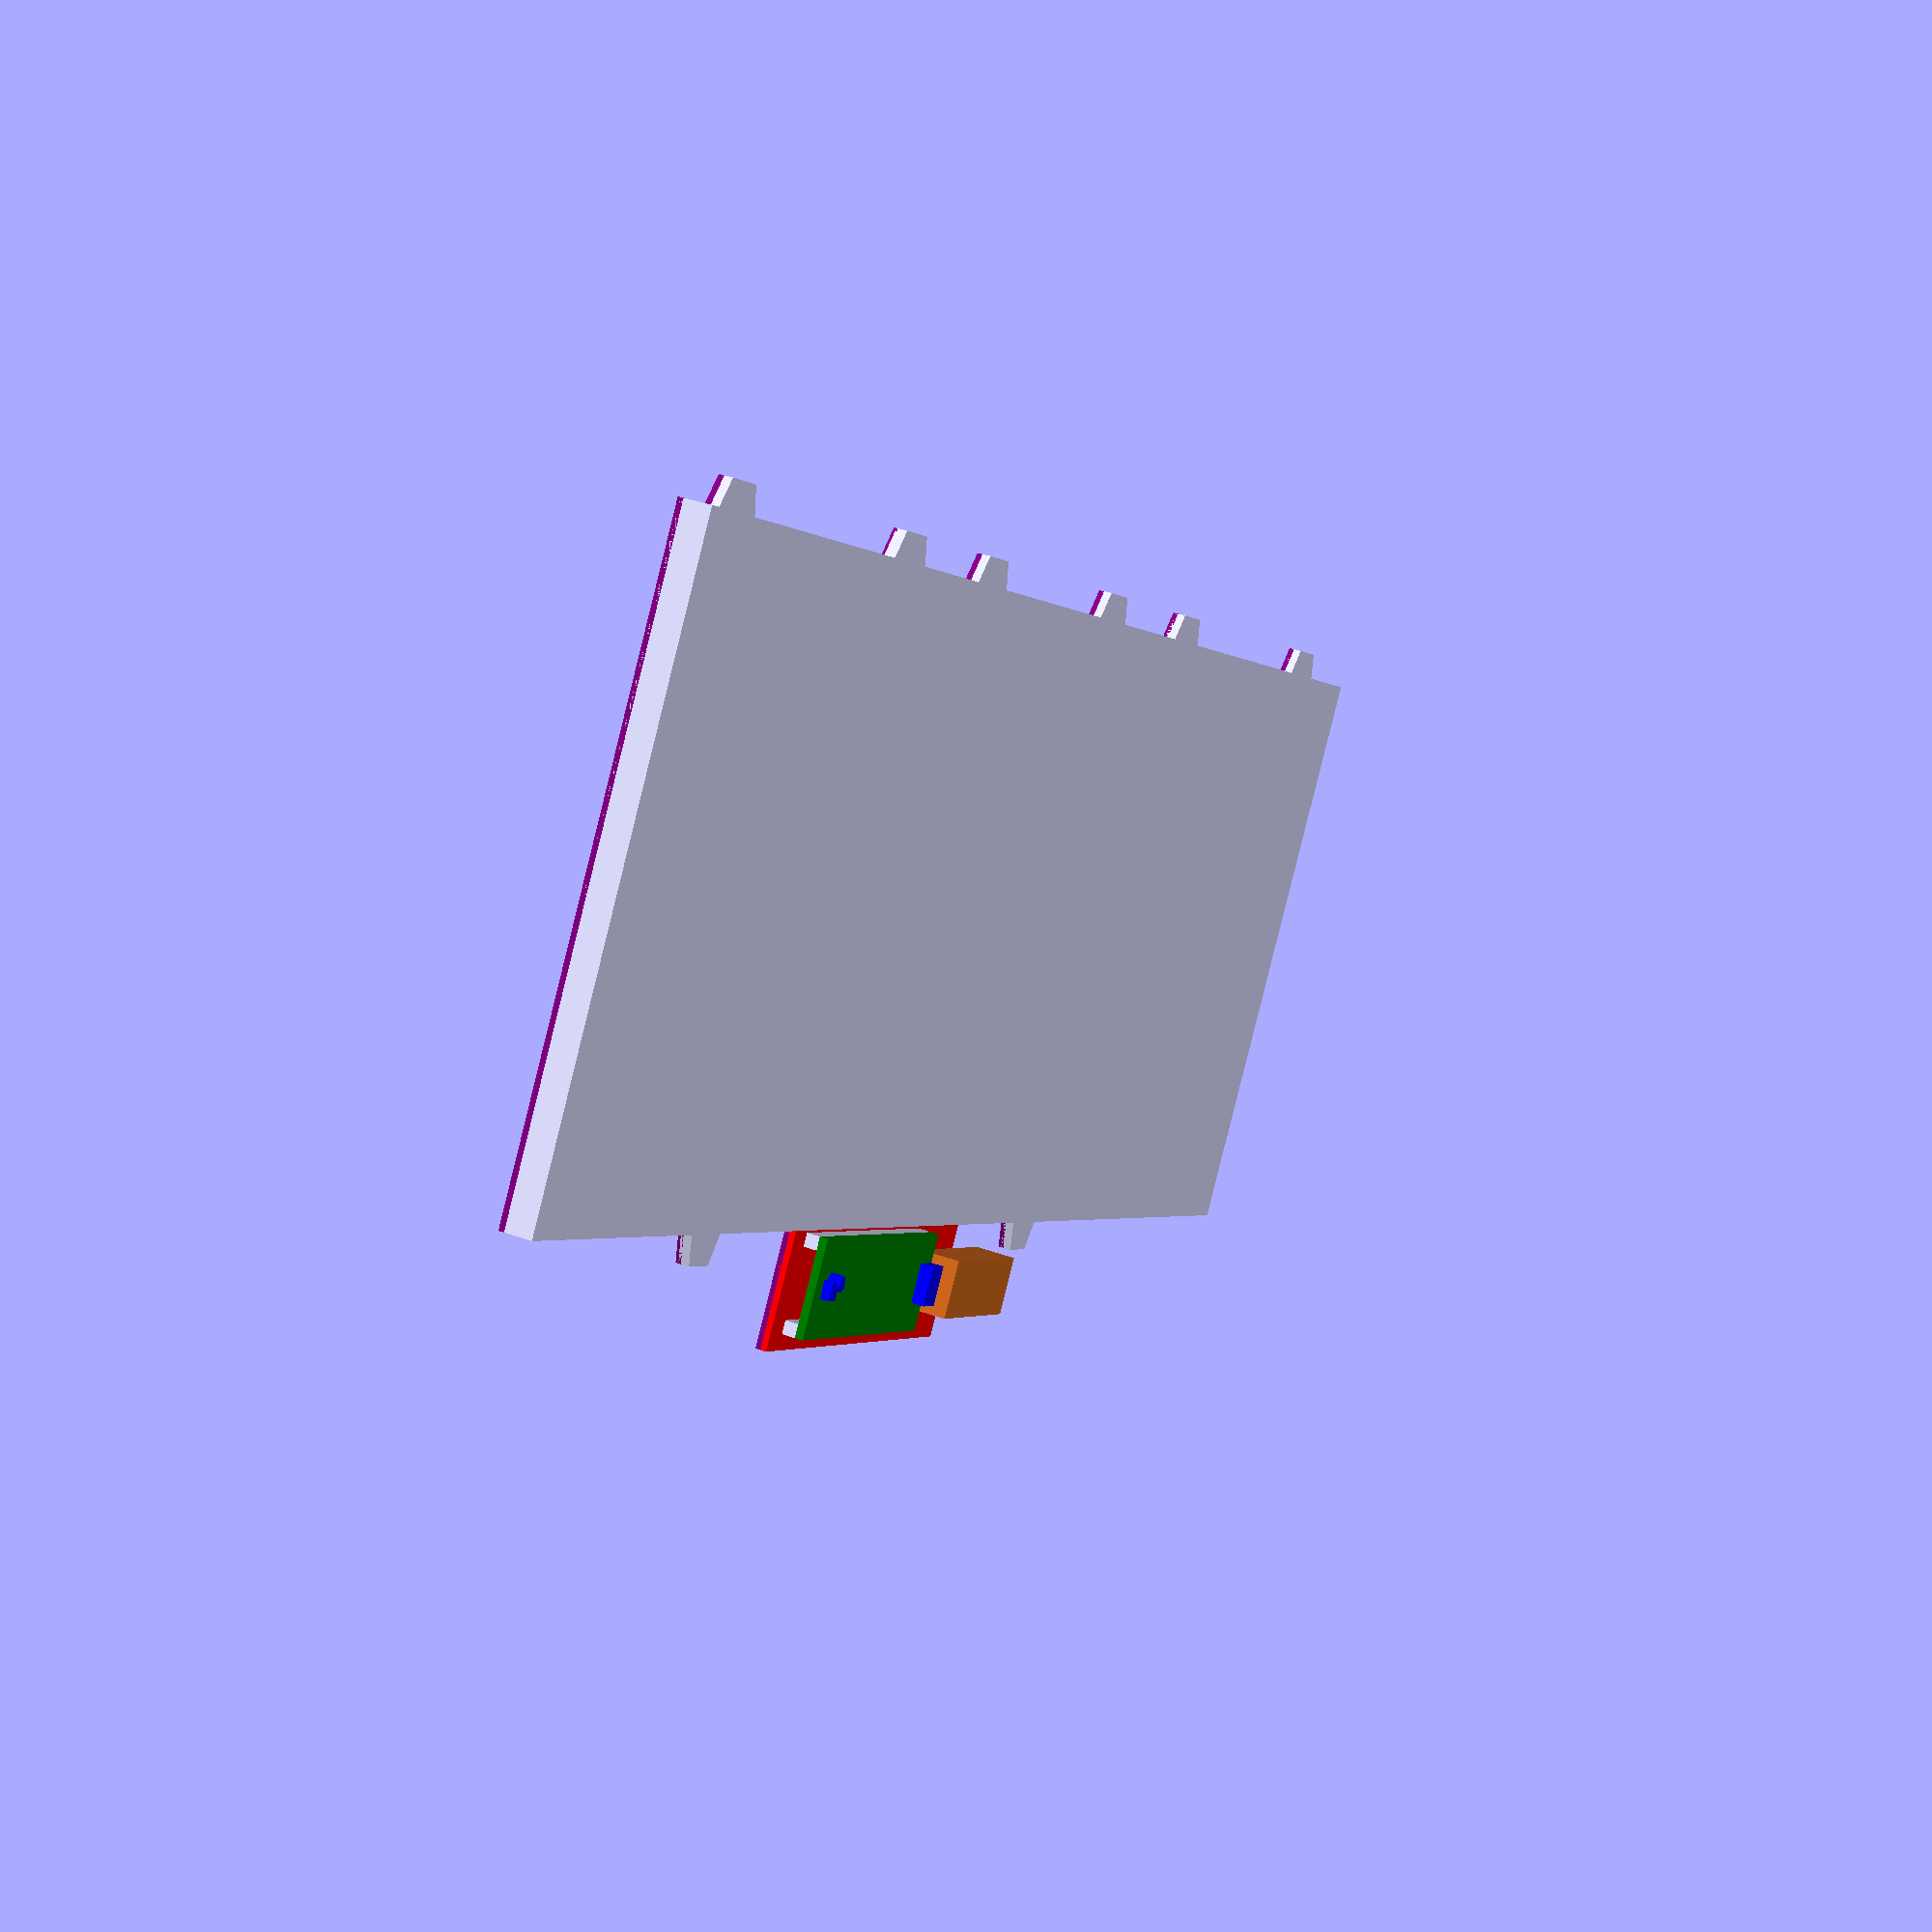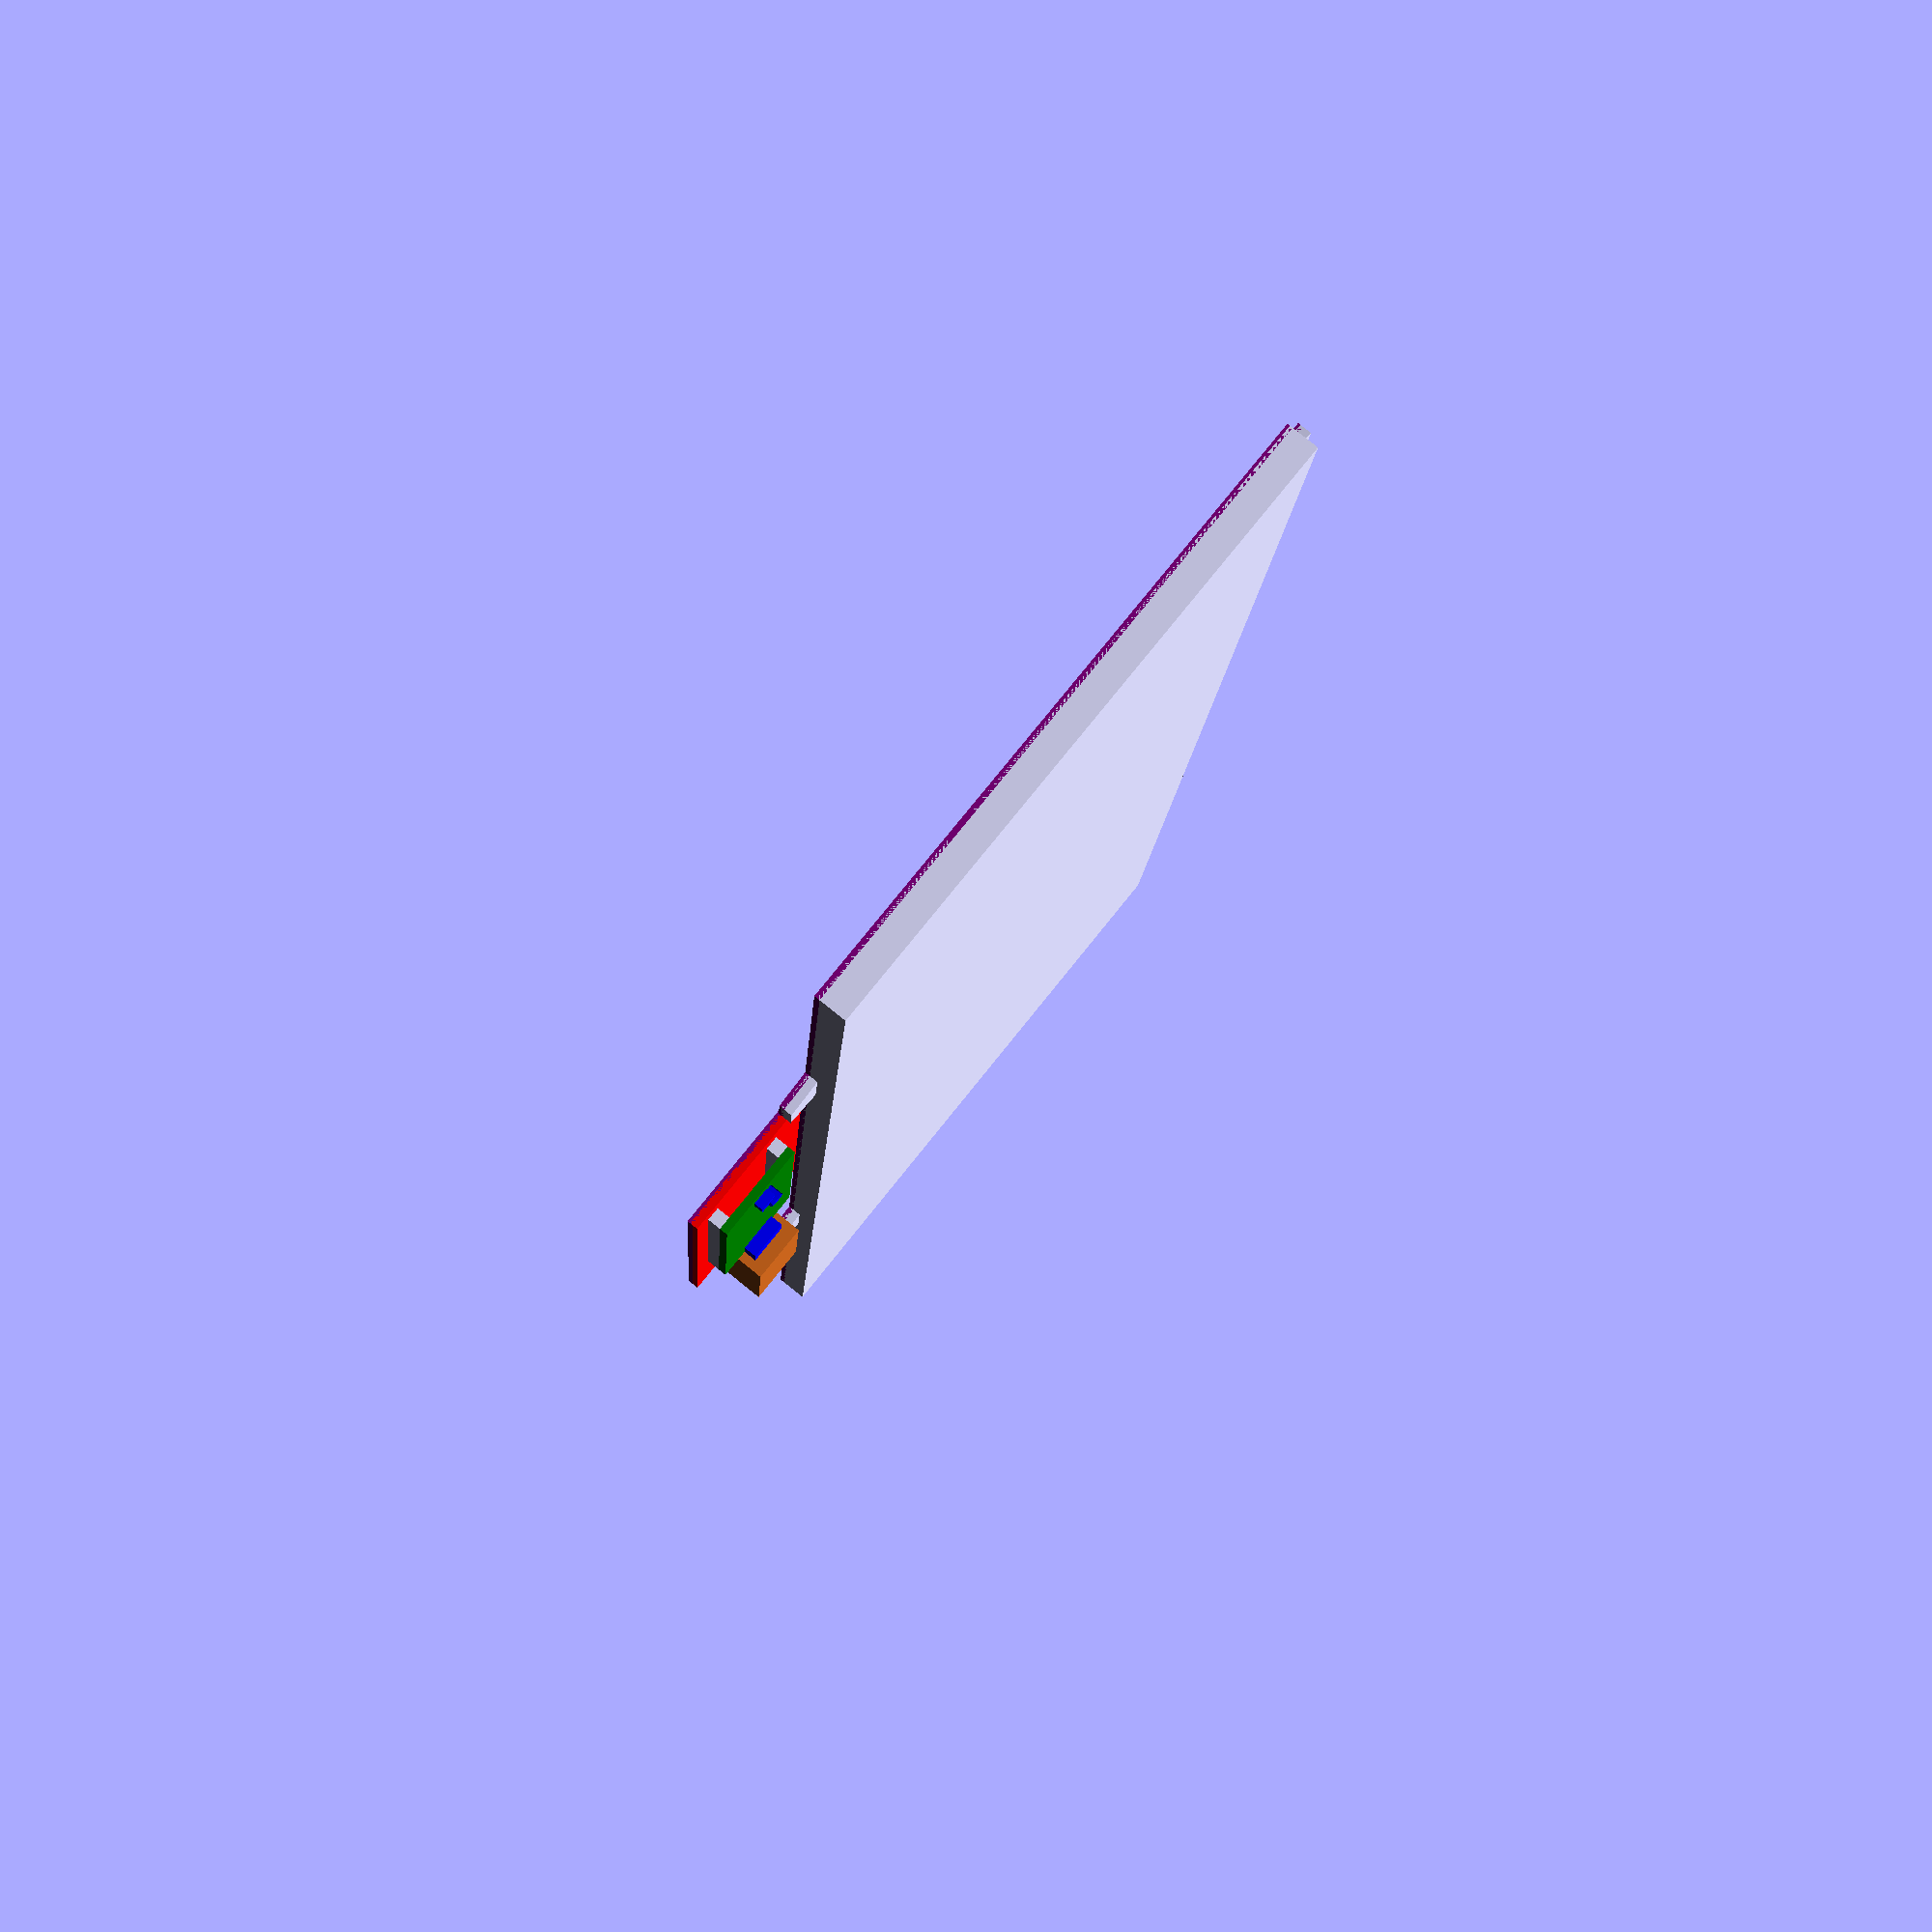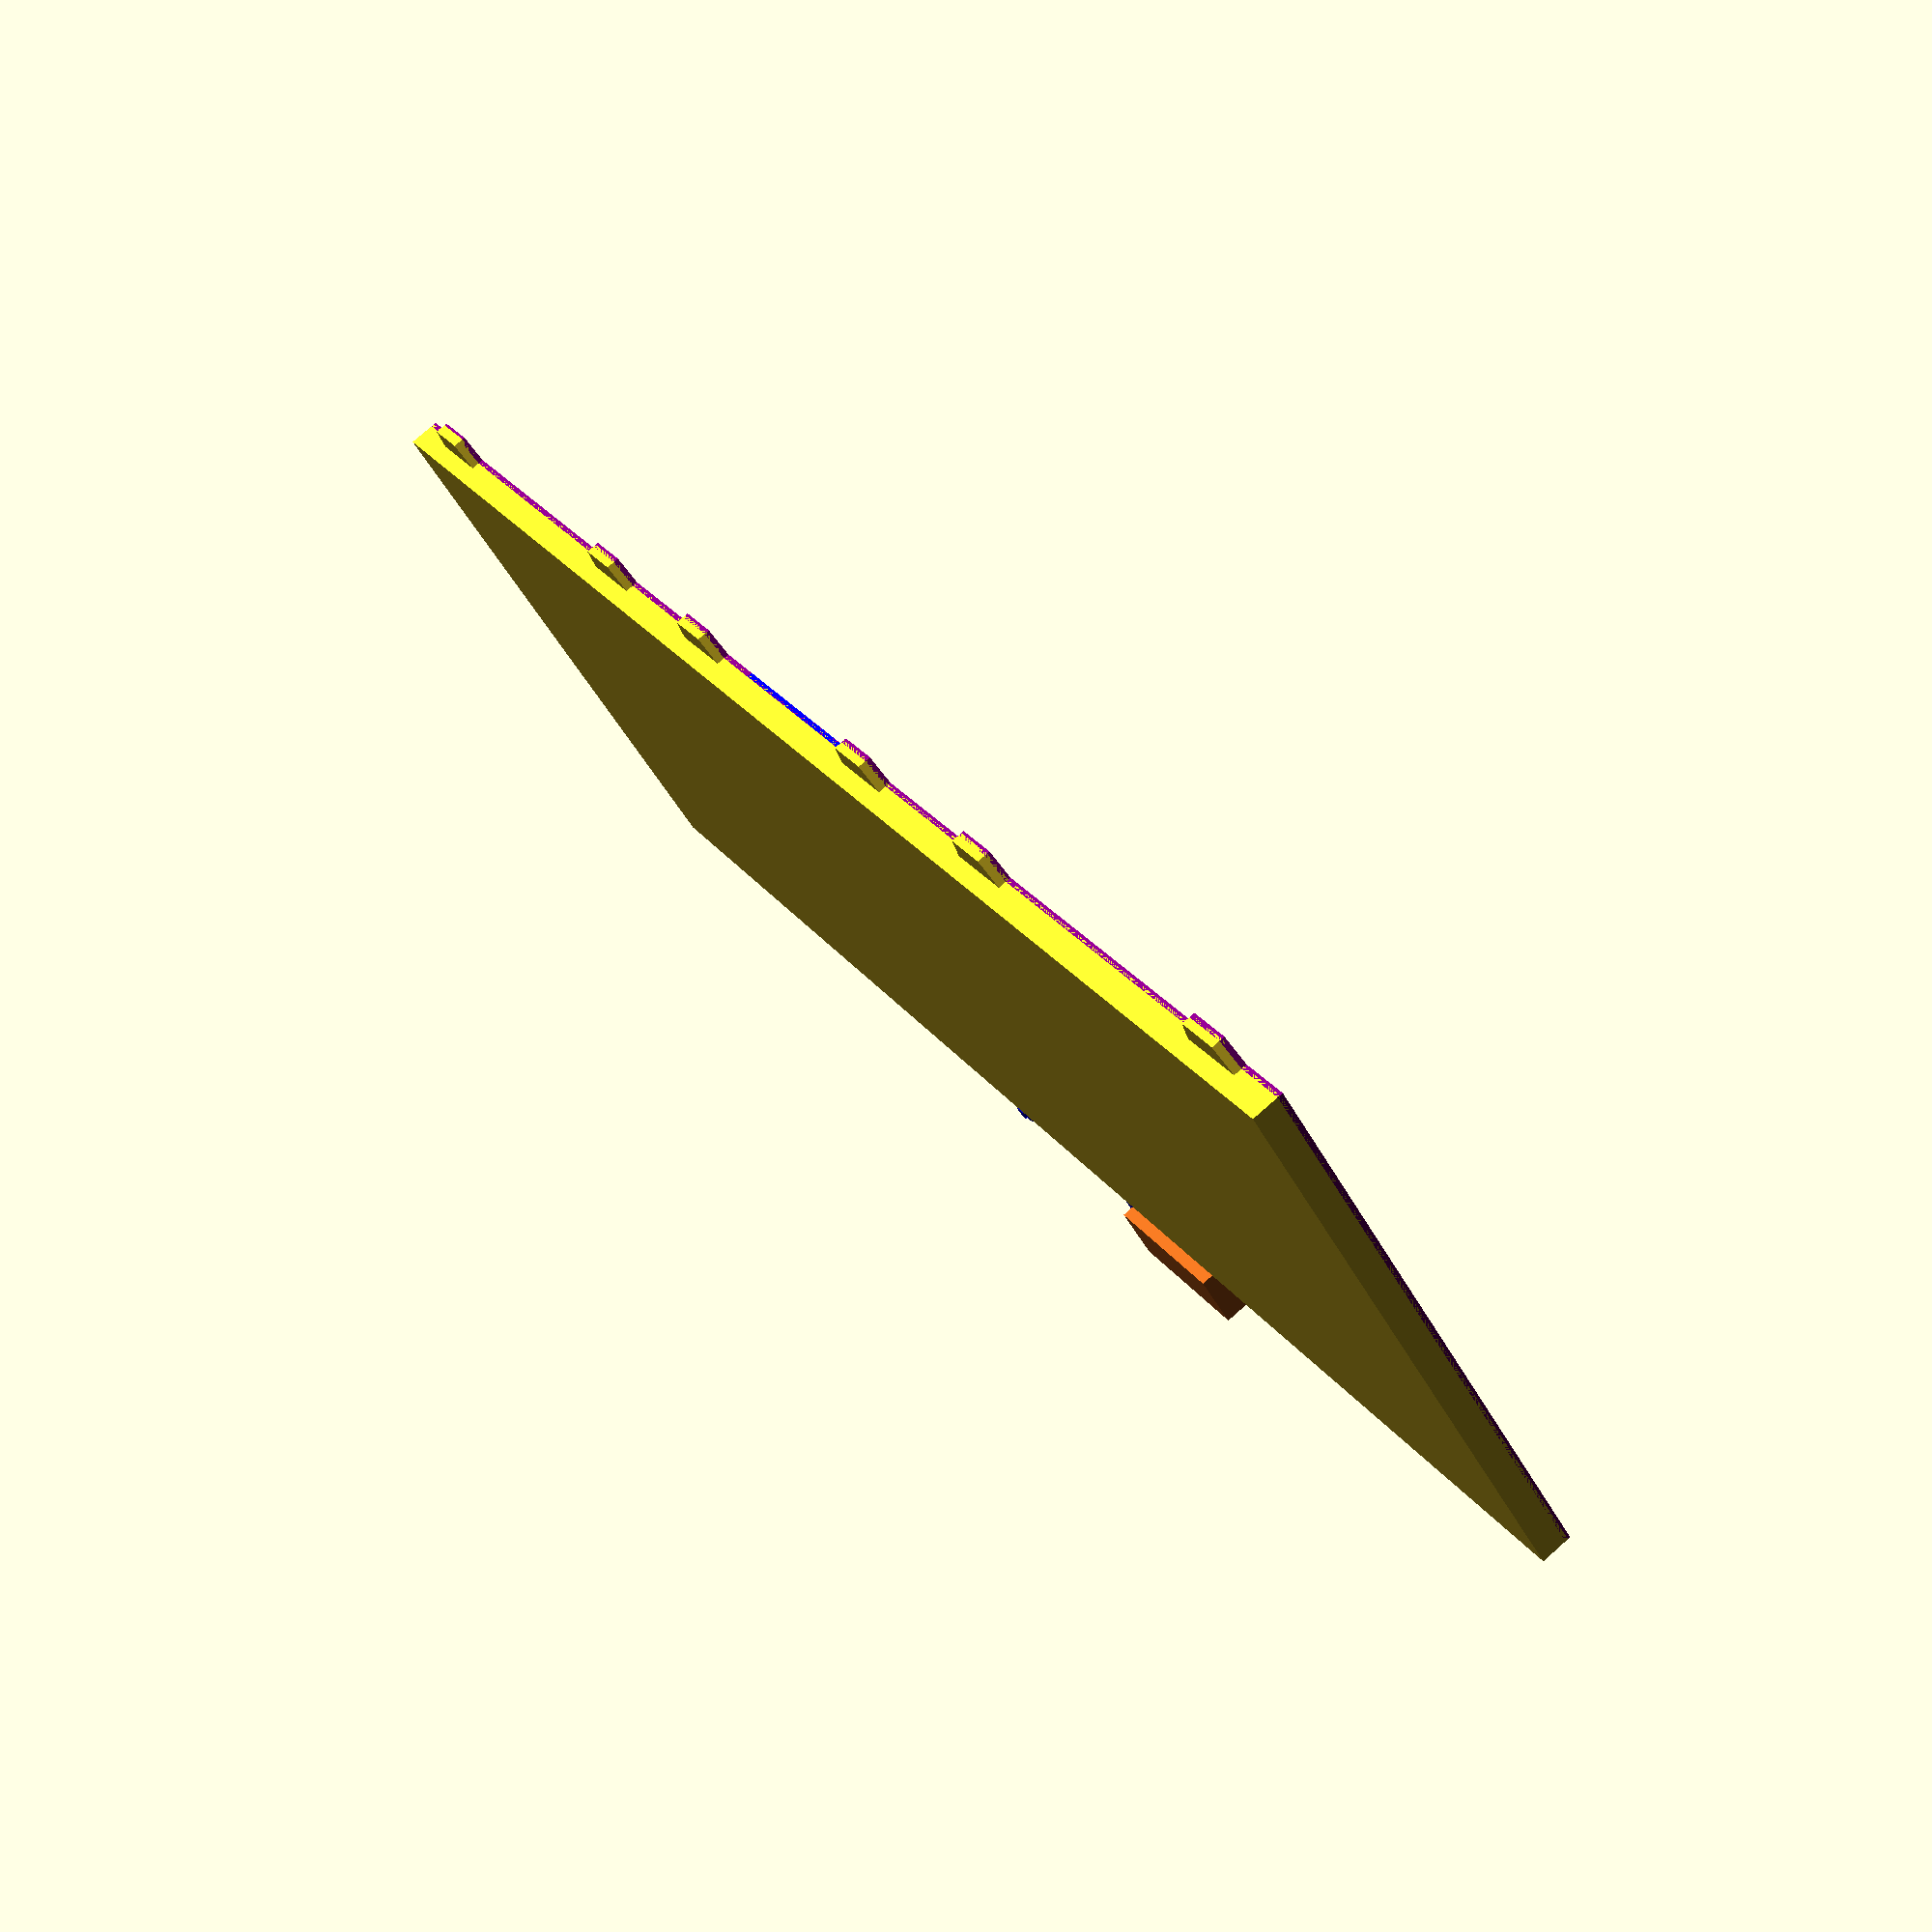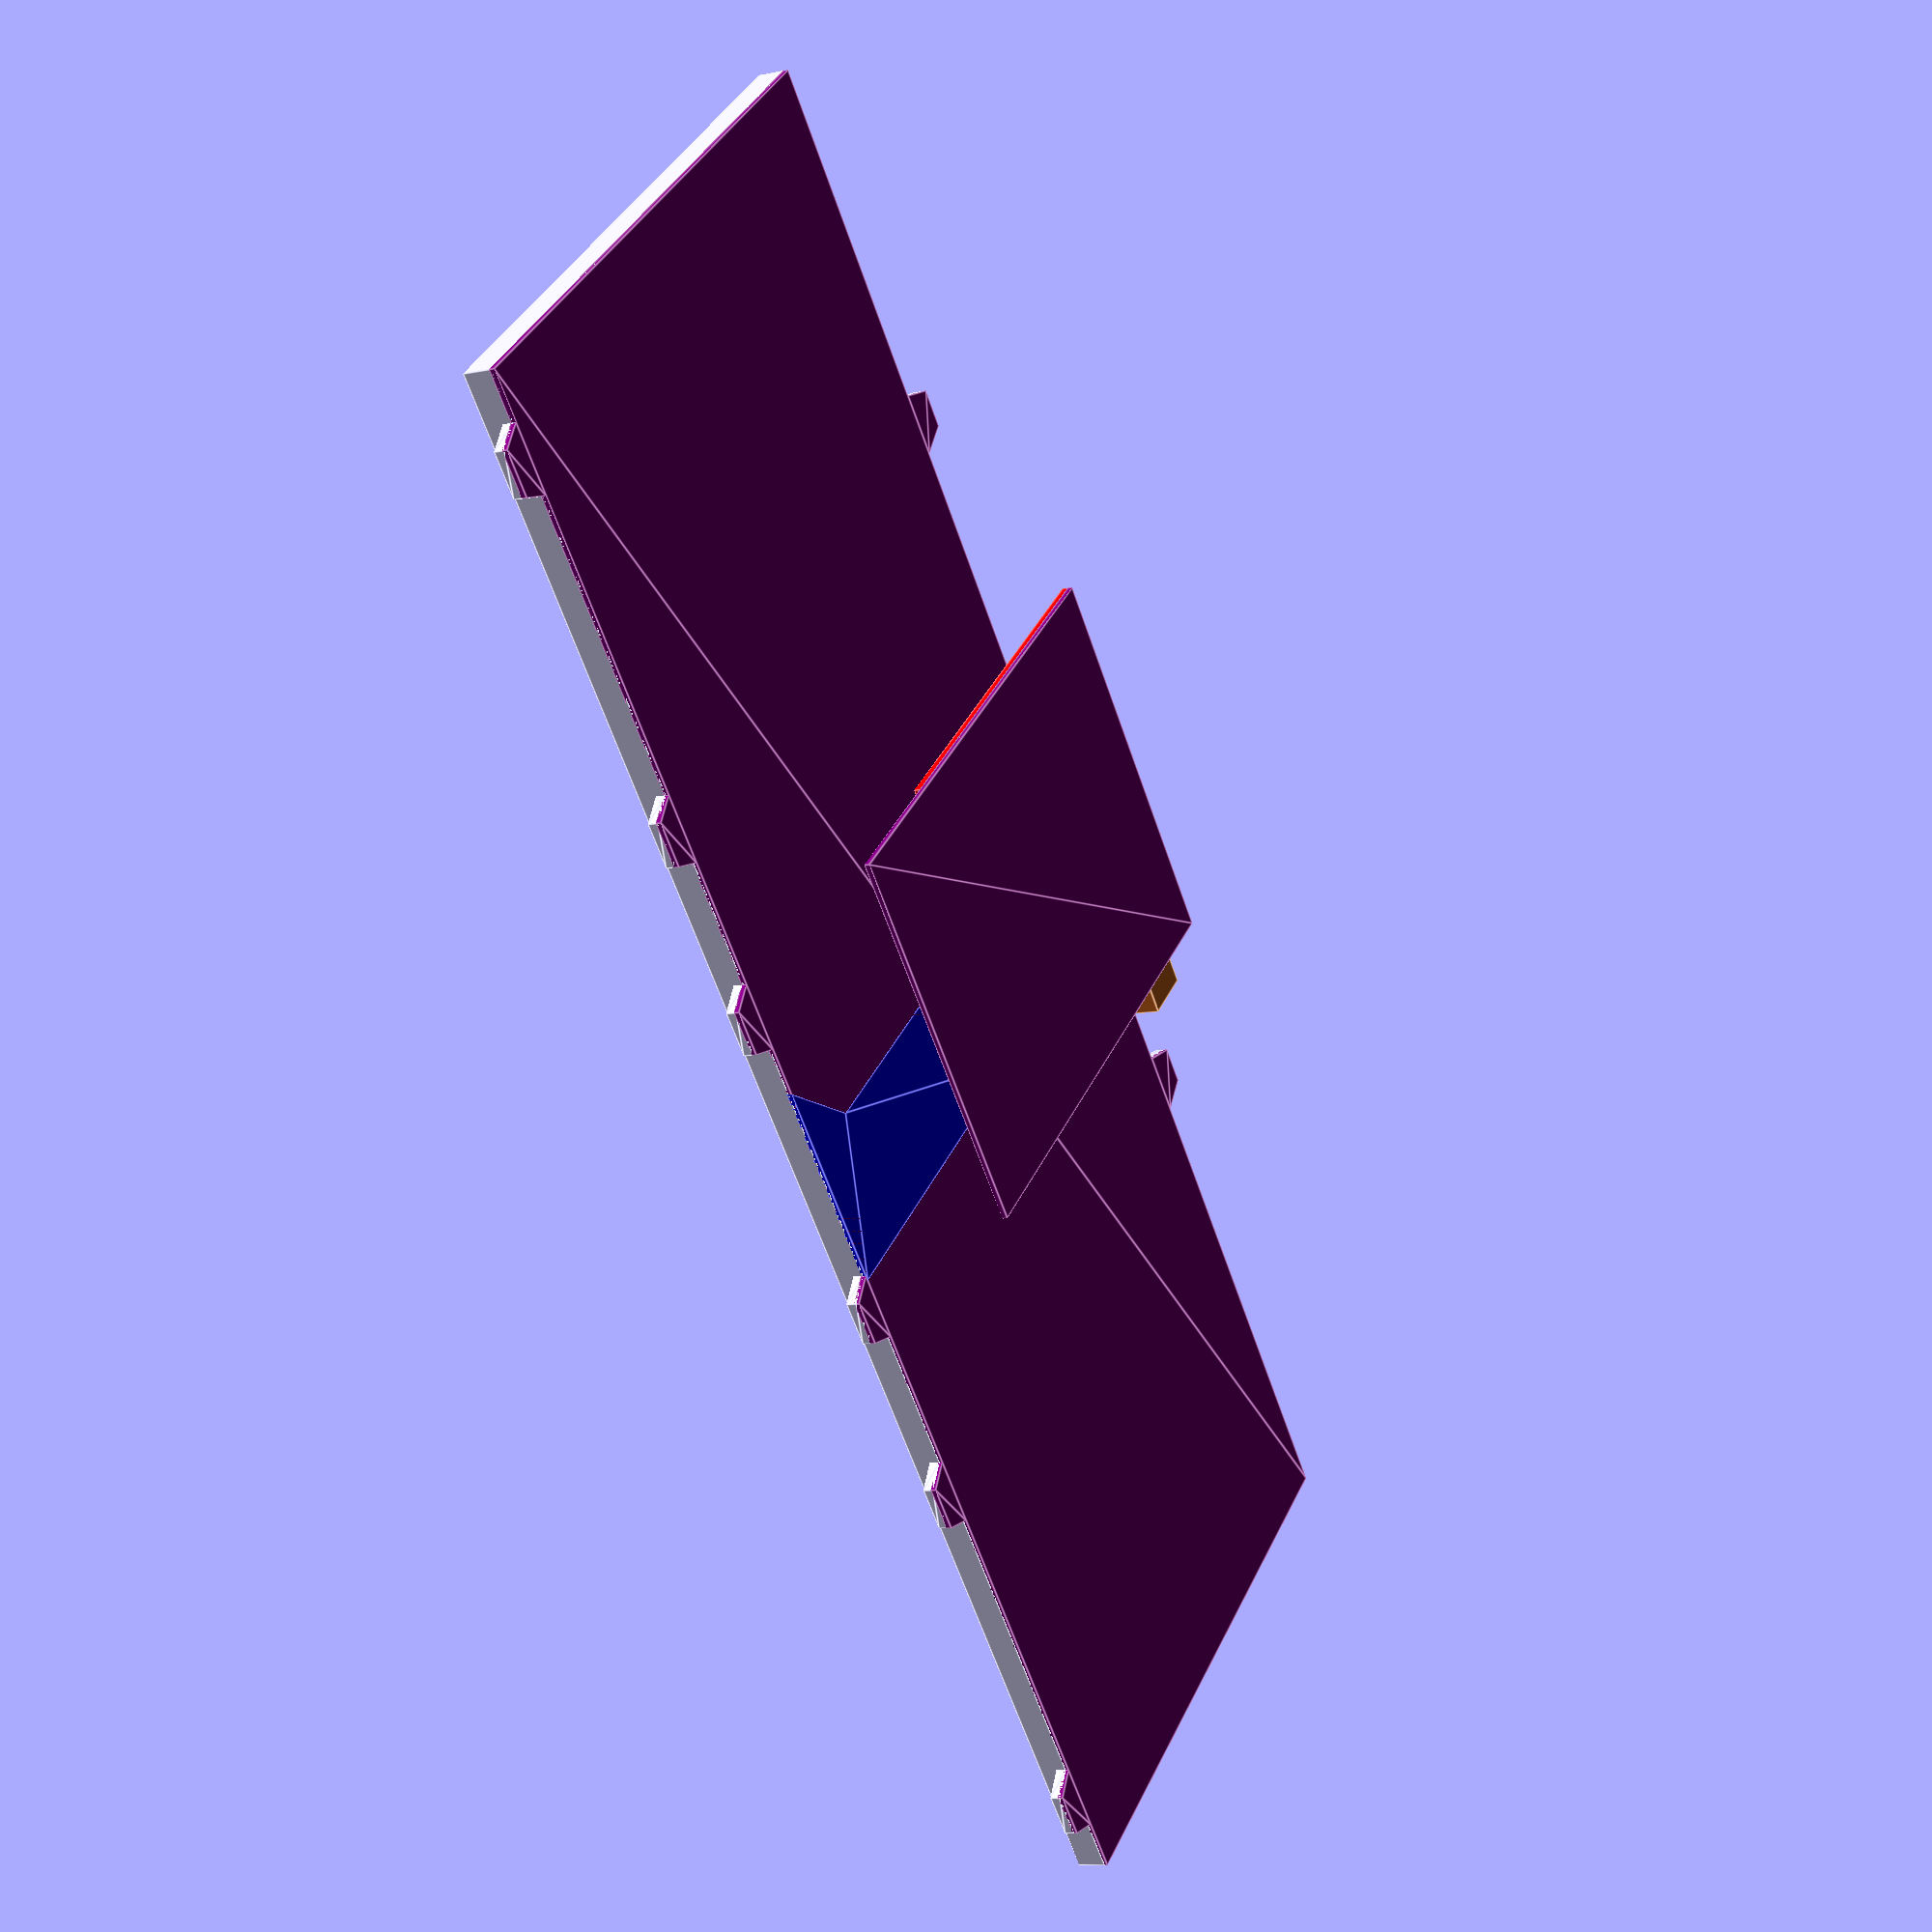
<openscad>
// all dims in mm

// the frame
frame_width  = 360;
frame_length = 235;
frame_height = 15;

// color("white", 0.1) cube([width, length, frame_height]);

// the keyboard, comoposed of several parts
tray_width  = 309.5;
tray_length = 114;
tray_height = 5.4;

module tab(x, y, big_width, small_witdh, direction, length, height, three_dee) {
    width_dist  = (tray_tab_big_width - tray_tab_small_width) / 2;

    translate([x, y, 0]) {
        if (three_dee == 1) {
            linear_extrude(height)
                polygon([ [0, 0], [big_width, 0],
                          [big_width - width_dist, direction * length],
                          [width_dist, direction * length] ]);
        } else {
            polygon([ [0, 0], [big_width, 0],
                      [big_width - width_dist, direction * length],
                      [width_dist, direction * length] ]);
        }
    }
}

tray_tab_big_width   = 13.1;  // 8.5 for the small tab
tray_tab_small_width = 8.5;   // 5.6
tray_tab_length      = 5;     // 2.5
tray_tab_height      = 2;     // 0.5

// there are five of such tabs, plus a smaller one
// for the moment, model them as the same
tray_tab_xs = [ 10, 81, 121.5, 81 + 100.5, 81 + 137.5, tray_width - 22.5 ];

// TODO: real values
screw_tab_big_width   = 11.8;
screw_tab_small_width = 6;
screw_tab_width_dist  = (screw_tab_big_width - screw_tab_small_width) / 2;
screw_tab_length      = 6.5;
screw_tab_height      = 2;

screw_tab_xs = [ 96.5 - screw_tab_big_width / 2,
                 96.5 + 143.5 - screw_tab_big_width / 2 ];

FFC_min_width = 26.4;  // B
FFC_max_width = 39.0;
FFC_length    = 67.5;
FFC_distance_from_tray_border = 133.5;
FFC_insertion = 2;

// the electronics board
// teensy
teensy_pins = 40;
teensy_board_width  = 18.4;
teensy_board_length = teensy_pins / 2 * 2.54;
teensy_board_height = 1.57;

teensy_padding_x = 5;
teensy_padding_y = 10;

// teensy usb connector
usb_connector_width  = 7.5;
usb_connector_length = 5;
usb_connector_height = 2.5;

// usb plug
usb_plug_width  = 11;
usb_plug_length = 27.8;
usb_plug_height = 7.8;
usb_plug_padding_x = 10;
usb_plug_padding_y = 5;

// board
board_width  = 75;
board_extrusion = teensy_board_width + teensy_padding_y;
board_length = tray_length - FFC_length - FFC_insertion + board_extrusion;
board_height = 1.6;

// the connector
// see https://www.mouser.fr/datasheet/2/909/6200-1381185.pdf
connector_width  = 31.45;  // C
connector_length = 6.6;
connector_height = 2.9;
border_to_pin_center_x = 2.9;
border_to_pin_center_y = 2.2; // assuming the pins are round

// the button
// we don have the dimms for the button casing, so we'll do with the button itself
button_width  = 3;
button_length = 2.2; // these will be radiuses, really
button_height = 2.5;

button_body_width  = 3.4;  // eye of good barrel maker/seller
button_body_length = 2.6;
button_body_height = 1.8;

boss_distance = 4.5;  // see SMT with bosses

lateral_extrusion = 3.7 - 2.9;
frontal_extrusion = 6.6 - 6.3;

extrusion_radius = connector_length - boss_distance;
extrusion_center_x = extrusion_radius - lateral_extrusion;
extrusion_center_y = extrusion_radius - frontal_extrusion;

body_width  = connector_width  - 2 * lateral_extrusion;
body_length = connector_length - frontal_extrusion;

// (C-B-le)/2
// TODO: recalculate
FFC_to_conector_body_side = (connector_width - FFC_min_width - lateral_extrusion) / 2;

// keyboard
tray_x = (frame_width - tray_width) / 2;
tray_y = frame_length - 10 - board_extrusion;
tray_z = frame_height - tray_height;
echo(tray_x=tray_x, tray_y=tray_y, tray_z=tray_z, depth_from_top=frame_height - tray_z);

board_surface = tray_z - connector_height;

// connector
// align the left border of the connector mouth with the FFC
connector_x = tray_x + FFC_distance_from_tray_border - FFC_to_conector_body_side;
connector_y = tray_y + FFC_length - FFC_insertion;
connector_z = board_surface;
// dimms for the circuit
echo(connector_x=connector_x - board_x, connector_y=connector_y - board_y);
// for kicad, add border_to_pin_center offset
echo(connector_x=connector_x - board_x + border_to_pin_center_x,
     connector_y=connector_y - board_y + connector_length - border_to_pin_center_y);

// board
board_x = (frame_width - board_width) / 2;
board_y = connector_y;
board_z = board_surface - board_height;
echo(board_x=board_x, board_y=board_y, board_z=board_z,
     depth_from_top=frame_height - board_z);
echo(board_width=board_width, board_length=board_length);

// teensy
spacer_height = 2.54;
// the teensy is rotated 90 degrees
// align the teensy with the right border of the board
teensy_x = board_x + board_width - teensy_board_length - teensy_padding_x;
teensy_y = board_y + FFC_insertion + board_length - (teensy_padding_y / 2) - teensy_board_width;
teensy_z = board_surface + spacer_height;
teensy_board_surface = teensy_board_height;
// dimms for the circuit
echo(teensy_x=teensy_x - board_x, teensy_y=teensy_y - board_y);

// relative to the teensy board
usb_connector_x = 0;
usb_connector_y = (teensy_board_width - usb_connector_width) / 2;
usb_connector_z = teensy_board_surface;

// relative to the teensy board
usb_plug_x = usb_connector_x - usb_plug_length;
usb_plug_y = usb_connector_y + usb_connector_width  / 2 - usb_plug_width  / 2;
usb_plug_z = usb_connector_z + usb_connector_height / 2 - usb_plug_height / 2;

button_centre = 1.27 + (teensy_board_length - 35.56 + 29.97);
echo(button_centre=button_centre);

button_x = button_centre - button_length / 2;
button_y = (teensy_board_width - button_width) / 2;
button_z = teensy_board_surface;
echo(button_x=button_x, button_y=button_y);

button_body_x = button_centre - button_body_length / 2;
button_body_y = (teensy_board_width - button_body_width) / 2;
button_body_z = teensy_board_surface;
echo(button_body_x=button_body_x, button_body_y=button_body_y);


translate([tray_x, tray_y, tray_z]) {
    // the tray
    cube([tray_width, tray_length, tray_height]);
    color ("purple")
        square([tray_width, tray_length]);

    // the tabs
    for(index = [0:len(tray_tab_xs) - 1]) {
        tab(tray_tab_xs[index], 0, tray_tab_big_width, tray_tab_small_width,
            -1, tray_tab_length, tray_tab_height, 1);

        color ("purple")
            tab(tray_tab_xs[index], 0, tray_tab_big_width, tray_tab_small_width,
                -1, tray_tab_length, tray_tab_height, 0);
    }

    for(index = [0:len(screw_tab_xs) - 1]) {
        tab(screw_tab_xs[index], tray_length, screw_tab_big_width, screw_tab_small_width,
            1, screw_tab_length, screw_tab_height, 1);

        color ("purple")
            tab(screw_tab_xs[index], tray_length, screw_tab_big_width, screw_tab_small_width,
                1, screw_tab_length, screw_tab_height, 0);
    }

    // the FFC
    translate([FFC_distance_from_tray_border, 0, 0]) {
        color("blue")
            polygon([ [0, 0], [FFC_max_width, 0],
                      [FFC_min_width, FFC_max_width-FFC_min_width],
                      [FFC_min_width, FFC_length], [0, FFC_length] ]);
    }
}

translate([board_x, board_y, board_z]) {
    color("red")
        cube([board_width, board_length, board_height]);
}

translate([board_x, board_y - 25, board_z]) {
    color("purple")
        square([board_width, board_length + 25]);
}

translate([connector_x, connector_y, connector_z]) {
    color("green") {
        cube([body_width, body_length, connector_height]);

        /*
        // TODO: correct the extrusion centers
        translate([extrusion_center_x, extrusion_center_y]) {
            cylinder(connector_height, extrusion_radius, extrusion_radius);
        }

        translate([connector_width-extrusion_center_x, extrusion_center_y]) {
            cylinder(connector_height, extrusion_radius, extrusion_radius);
        }
        */
    }
}

translate([teensy_x, teensy_y, teensy_z]) {
    // board
    color("green")
        cube([teensy_board_length, teensy_board_width, teensy_board_height]);

    color("blue") {
        // usb connector
        // it's rotated 90 degrees
        translate([usb_connector_x, usb_connector_y, usb_connector_z])
            cube([usb_connector_length, usb_connector_width, usb_connector_height]);
    }

    color("blue") {
        // button body
        // it's rotated 90 degrees
        translate([button_body_x, button_body_y, button_body_z])
            cube([button_body_length, button_body_width, button_body_height]);
    }

    color("blue") {
        // button
        // it's rotated 90 degrees
        translate([button_x, button_y, button_z])
            linear_extrude(button_height)
                resize([button_length, button_width])
                    circle(button_length);
    }

    // spacers
    translate([0, 0, -2.54])
        cube([teensy_pins / 2 * 2.54, 2.54, 2.54]);
    translate([0, teensy_board_width - 2.54, -2.54])
        cube([teensy_pins / 2 * 2.54, 2.54, 2.54]);

    // usb_plug
    color("chocolate")
        translate([usb_plug_x, usb_plug_y, usb_plug_z])
            cube([usb_plug_length, usb_plug_width, usb_plug_height]);
}

</openscad>
<views>
elev=326.4 azim=212.8 roll=296.5 proj=p view=wireframe
elev=277.6 azim=274.9 roll=308.7 proj=p view=solid
elev=101.6 azim=317.4 roll=131.4 proj=p view=solid
elev=188.6 azim=130.7 roll=60.5 proj=p view=edges
</views>
